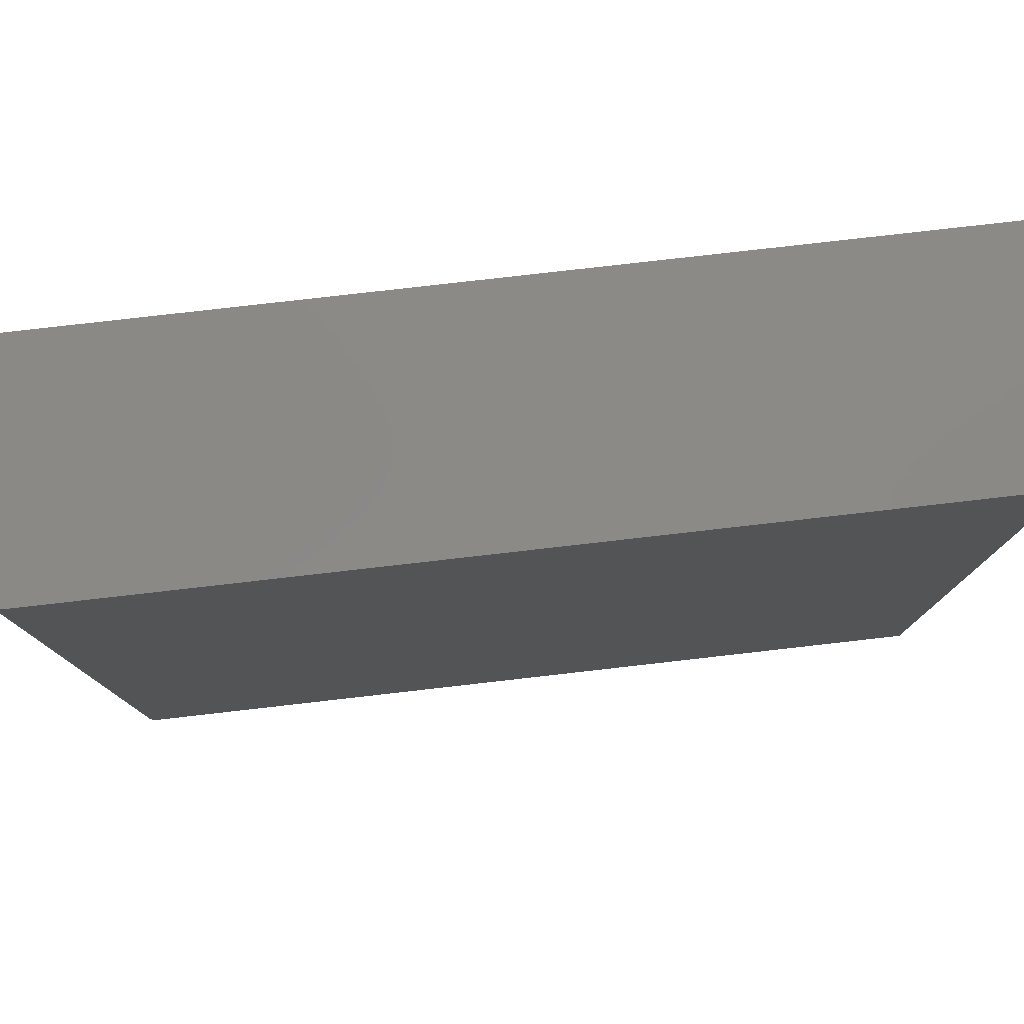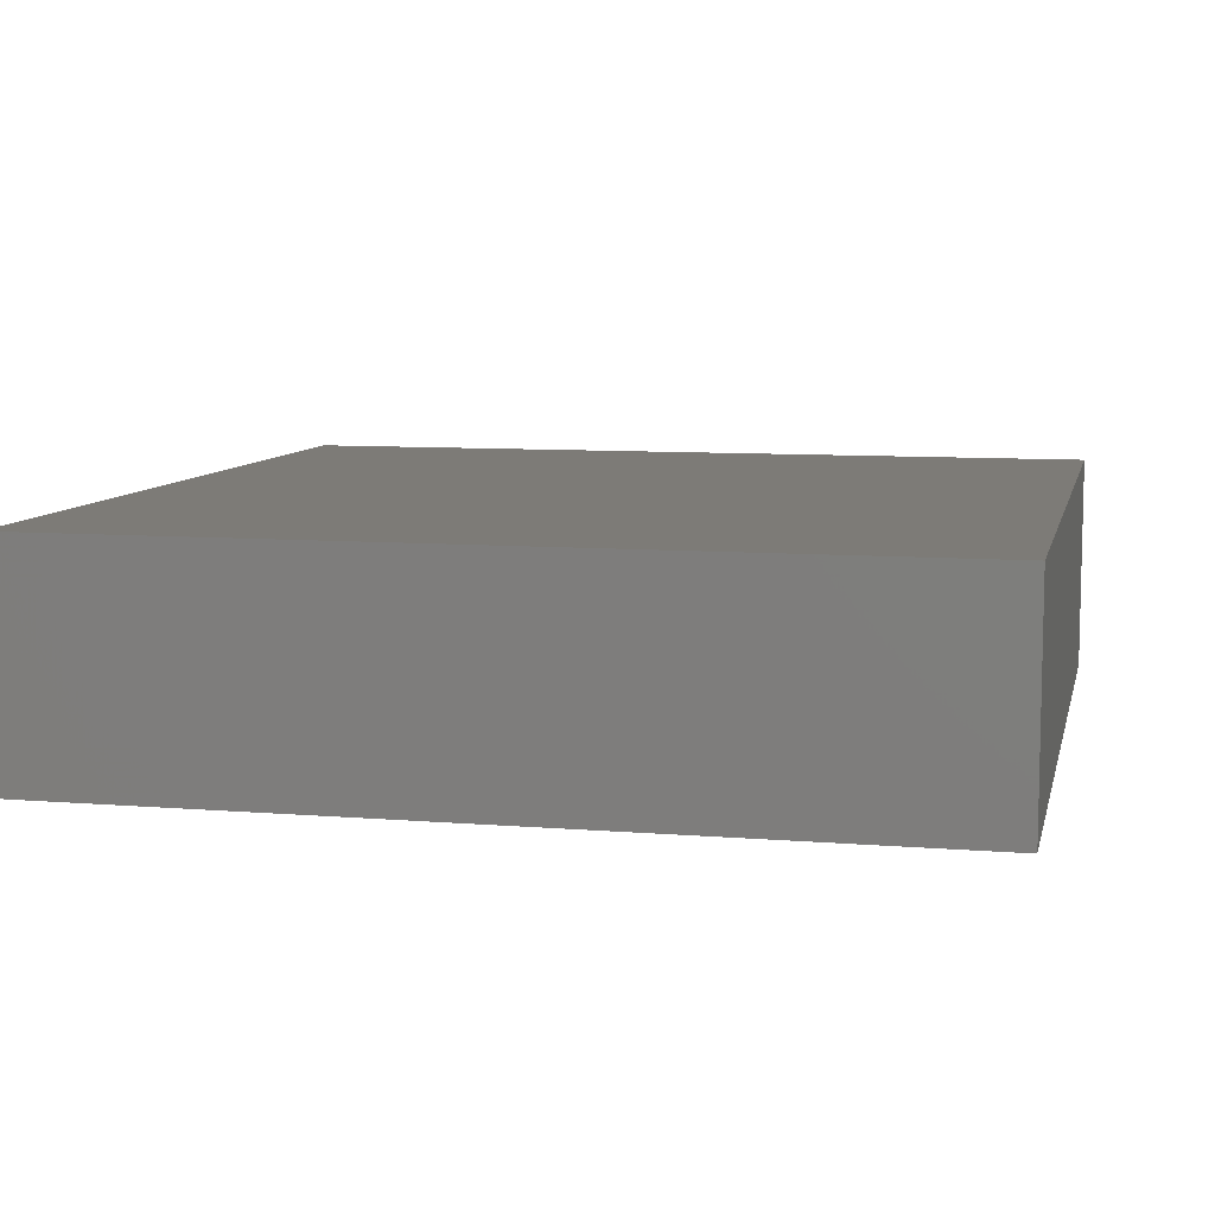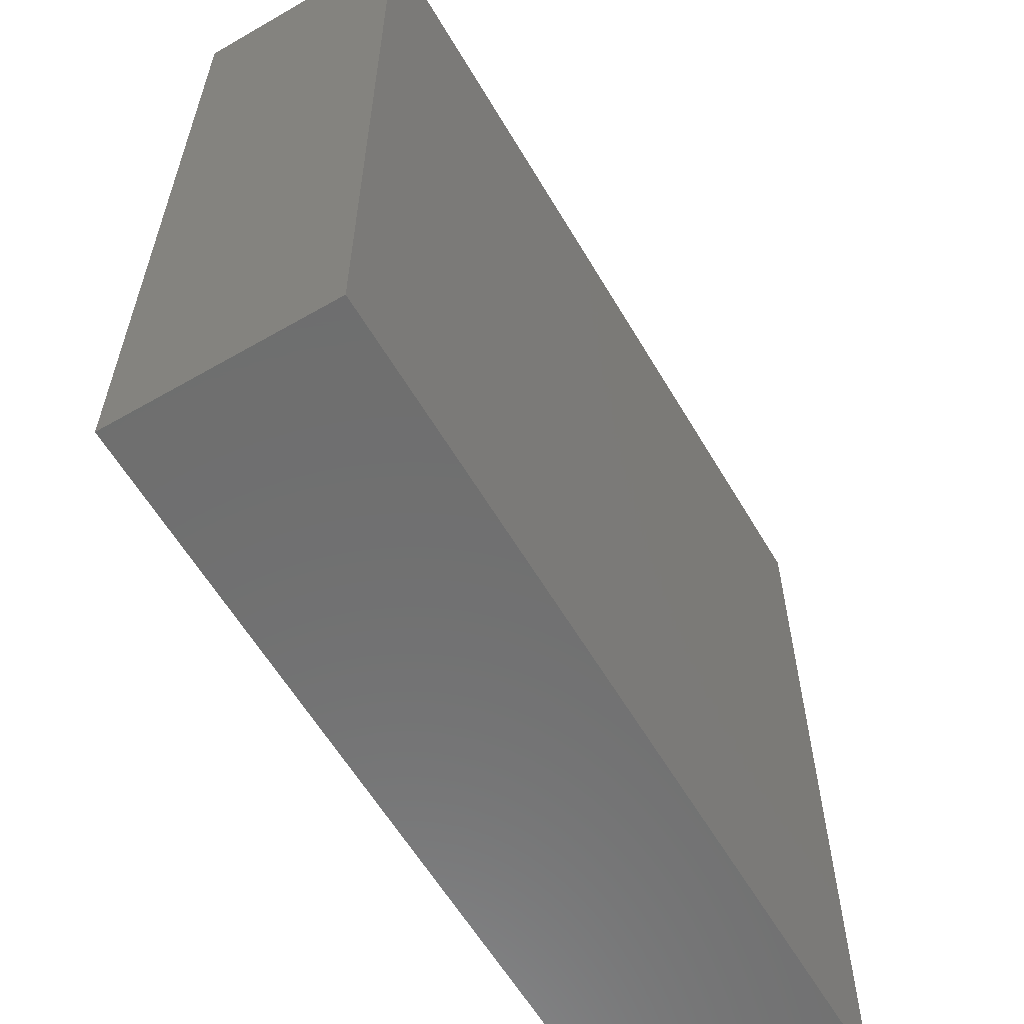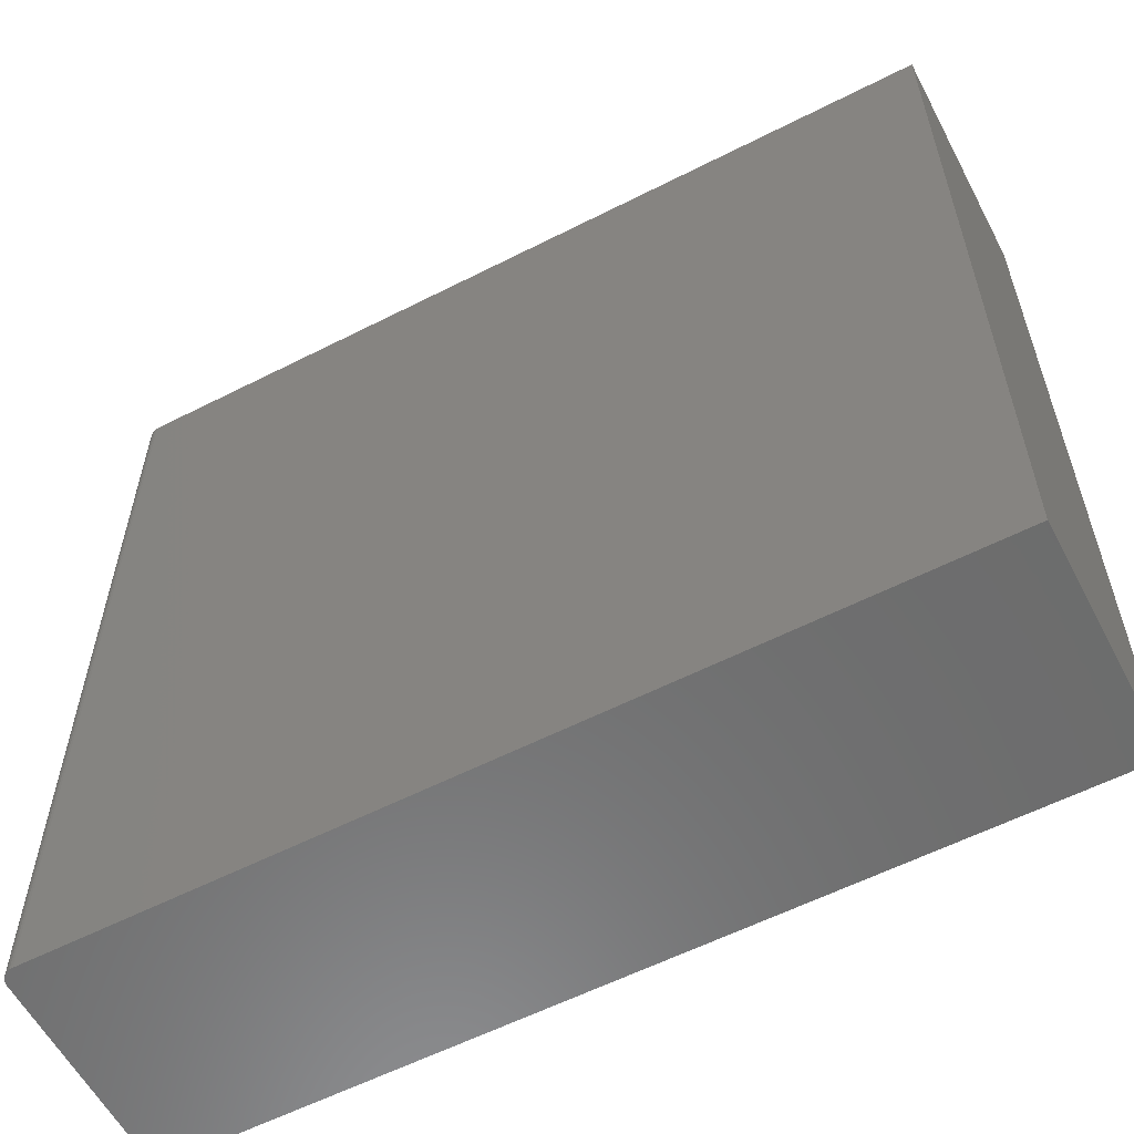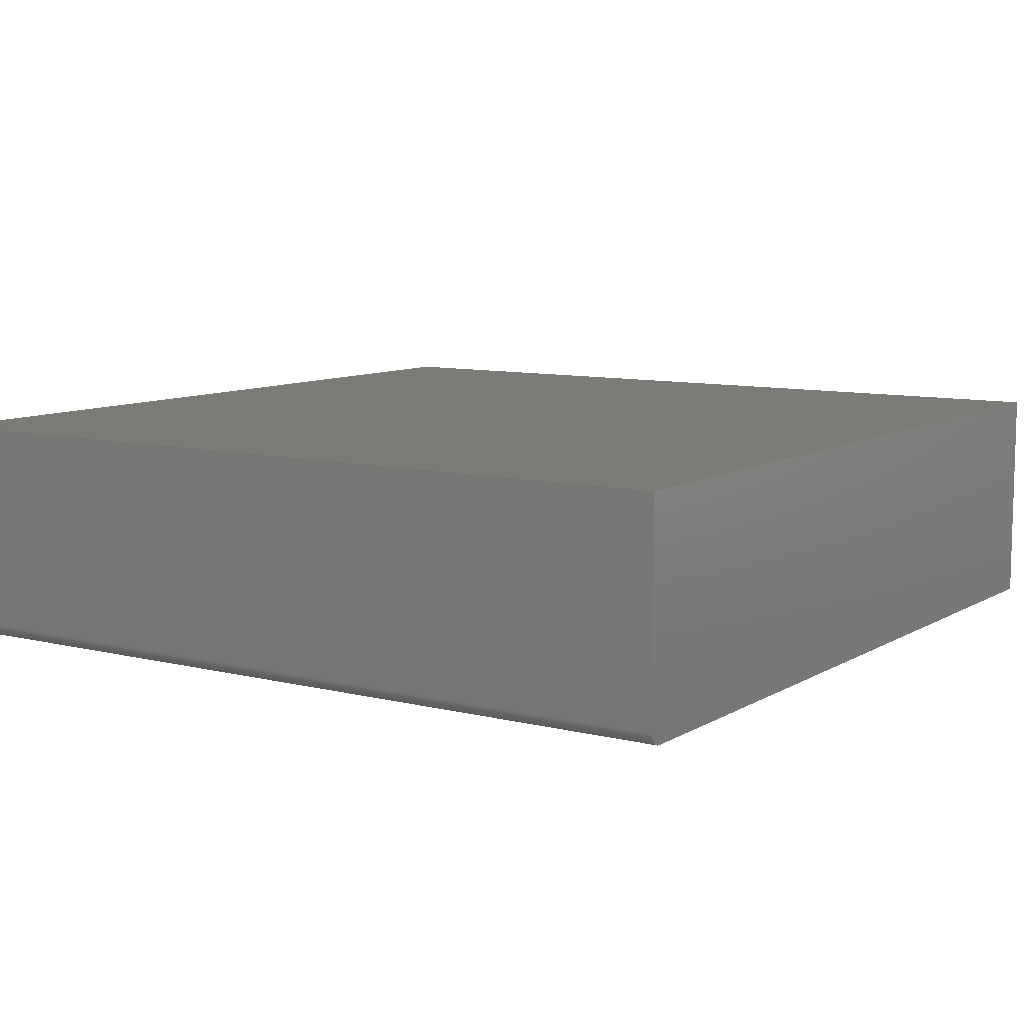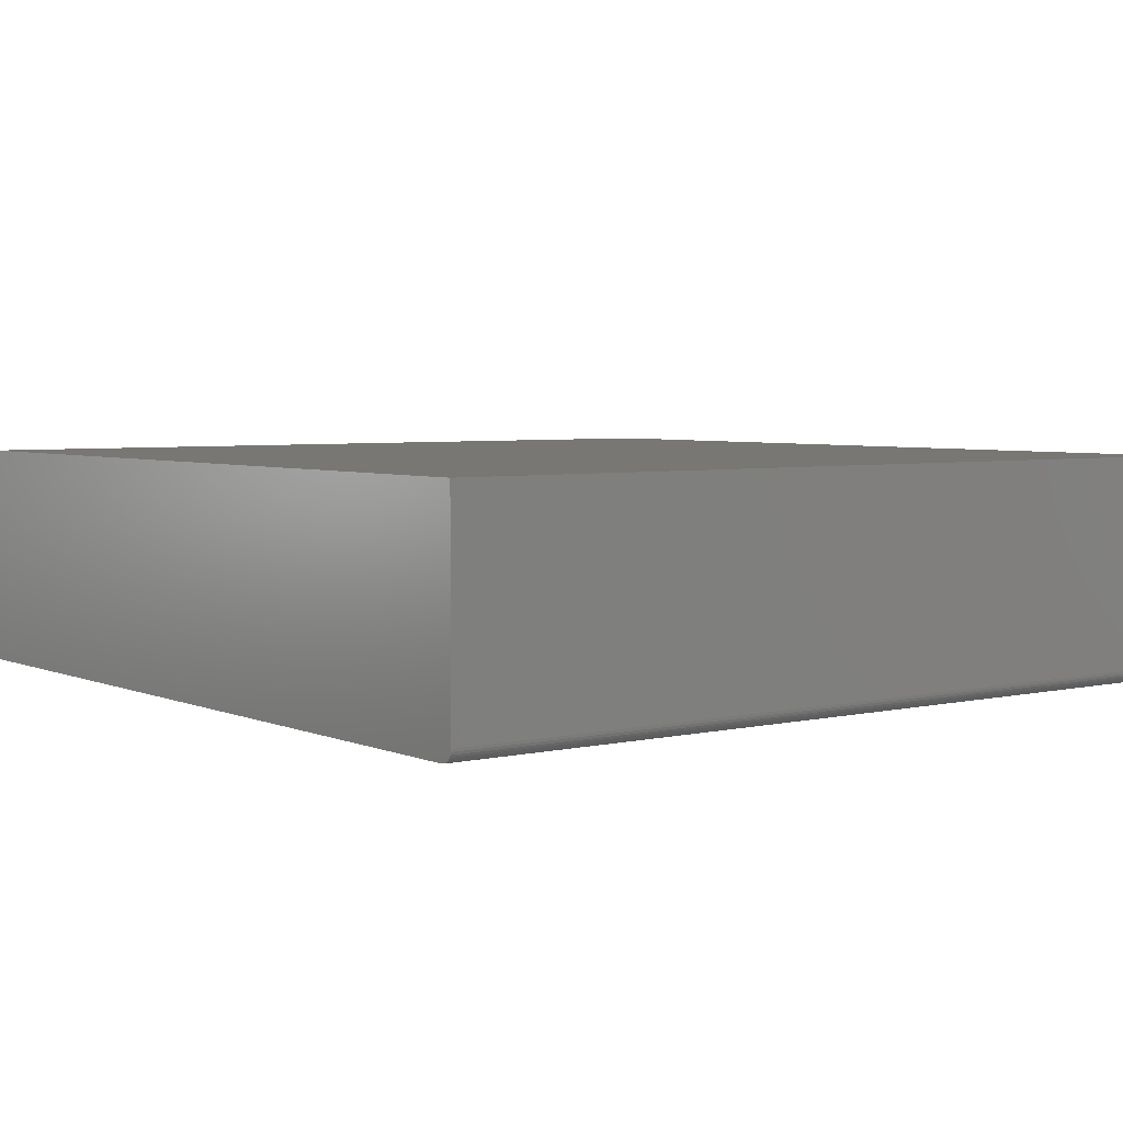
<metadata>
{"format":"stl","ext":"stl","renderer":"f3d","projection":"perspective","resolution":1024,"background":"white","views":[{"elev":79.4,"azim":173.5,"up":"+Y"},{"elev":8.5,"azim":-77.4,"up":"+Z"},{"elev":-60.4,"azim":-59.5,"up":"+Y"},{"elev":-58.7,"azim":-152.3,"up":"+Y"},{"elev":9.0,"azim":123.6,"up":"+Z"},{"elev":4.5,"azim":53.1,"up":"+Z"}]}
</metadata>
<code>
# stl→obj: 24 verts, 44 faces
v -0.75 -0.75 0
v -0.75 0.75 0
v 0.7266 -0.75 0
v 0.7266 0.75 0
v 0.75 0.75 0.02344
v 0.7482 0.75 0.01447
v 0.75 0.75 0.3906
v 0.7495 0.75 0.01887
v 0.7396 0.75 0.00395
v 0.7355 0.75 0.001784
v 0.7461 0.75 0.01042
v 0.7431 0.75 0.006865
v -0.75 0.75 0.3906
v 0.7311 0.75 0.0004503
v 0.75 -0.75 0.3906
v 0.75 -0.75 0.02344
v 0.7482 -0.75 0.01447
v 0.7495 -0.75 0.01887
v -0.75 -0.75 0.3906
v 0.7311 -0.75 0.0004503
v 0.7355 -0.75 0.001784
v 0.7396 -0.75 0.00395
v 0.7431 -0.75 0.006865
v 0.7461 -0.75 0.01042
f 1 2 3
f 3 2 4
f 5 6 7
f 5 8 6
f 9 10 11
f 11 12 9
f 13 7 14
f 13 14 4
f 13 4 2
f 14 7 6
f 14 6 11
f 14 11 10
f 15 16 7
f 7 16 5
f 16 17 18
f 15 19 1
f 15 1 3
f 15 3 20
f 15 20 21
f 15 21 22
f 15 22 23
f 15 23 24
f 15 24 17
f 15 17 16
f 3 4 20
f 20 4 14
f 20 14 21
f 21 14 10
f 21 10 22
f 22 10 9
f 22 9 23
f 23 9 12
f 23 12 24
f 24 12 11
f 24 11 17
f 17 11 6
f 17 6 18
f 18 6 8
f 18 8 16
f 16 8 5
f 19 15 13
f 13 15 7
f 13 2 19
f 19 2 1

</code>
